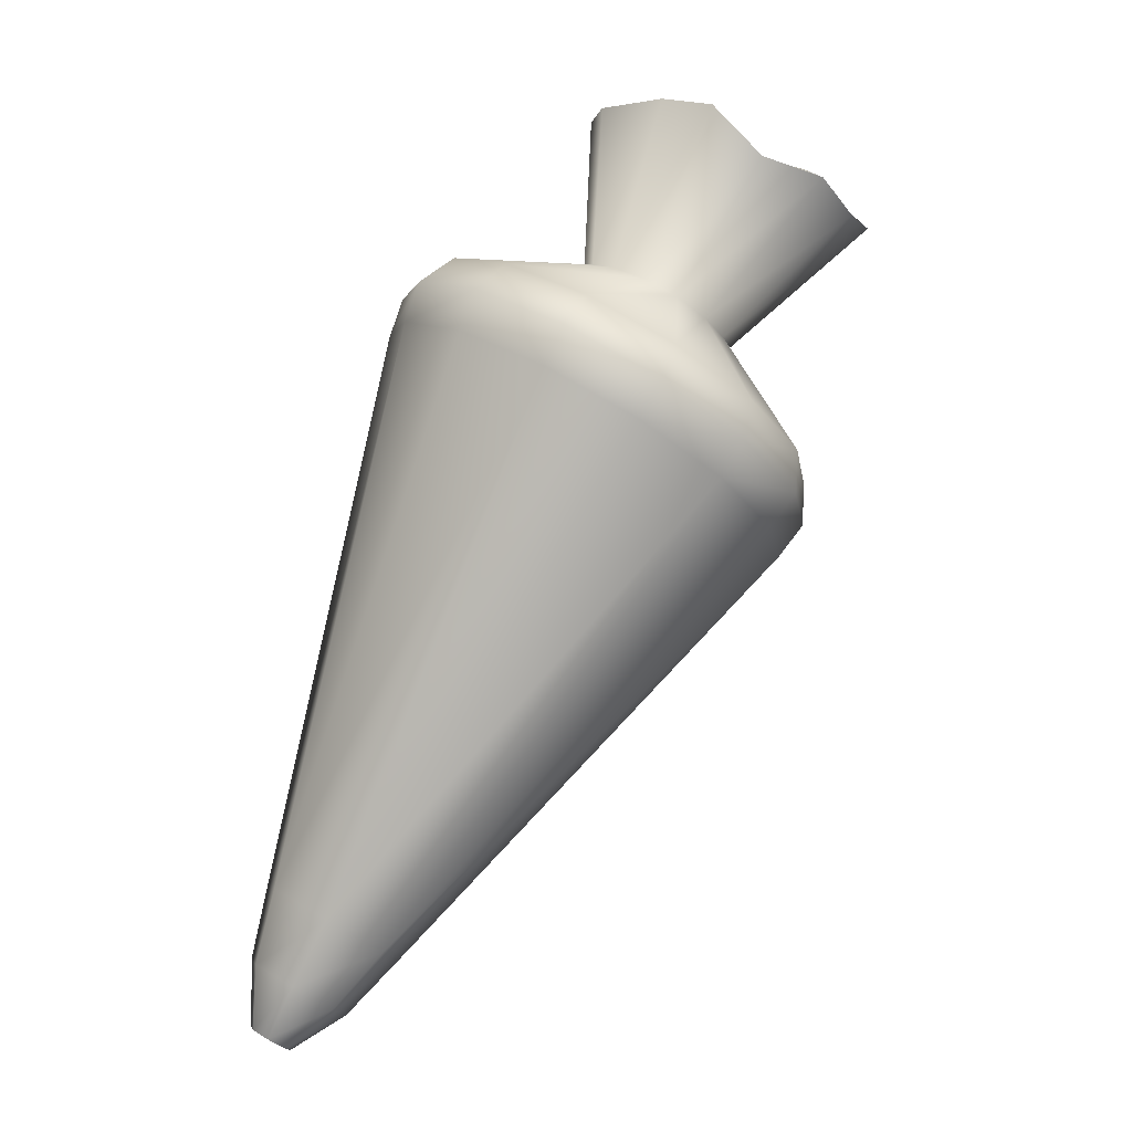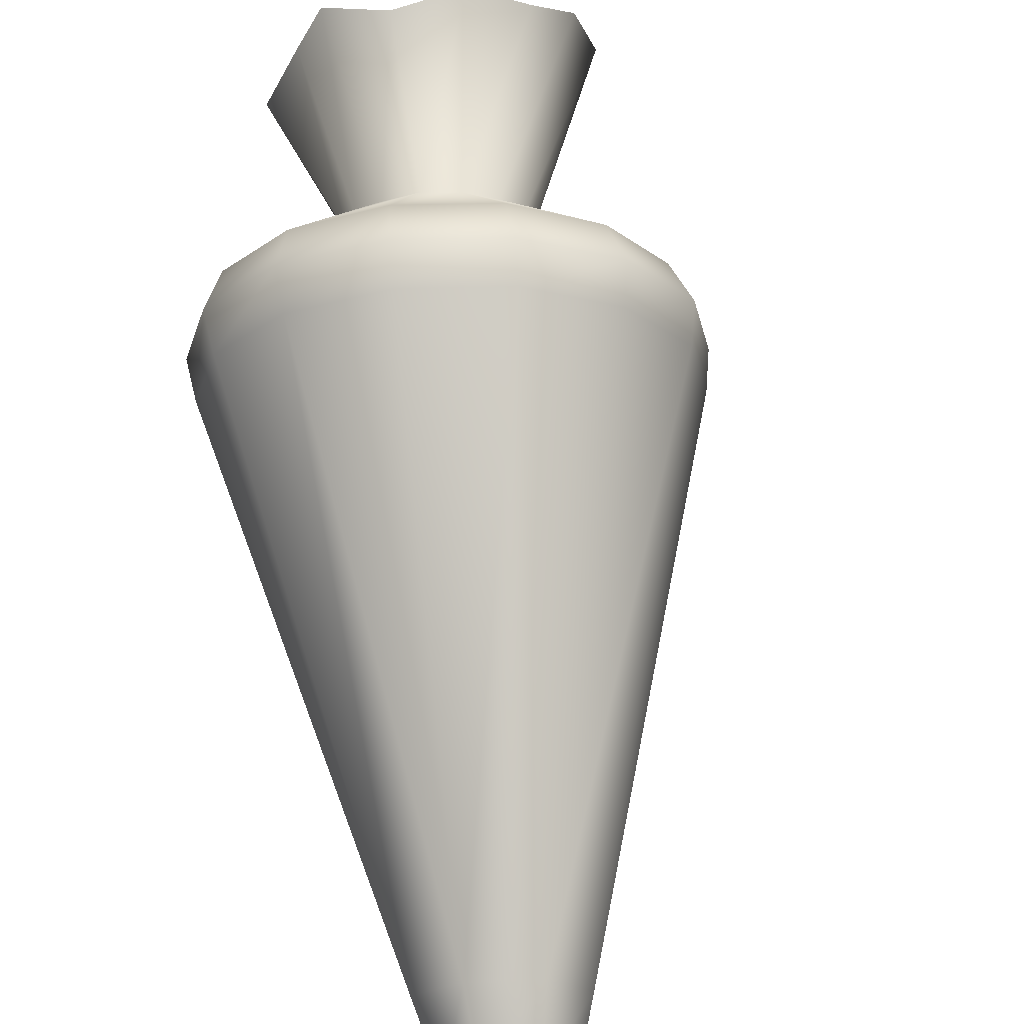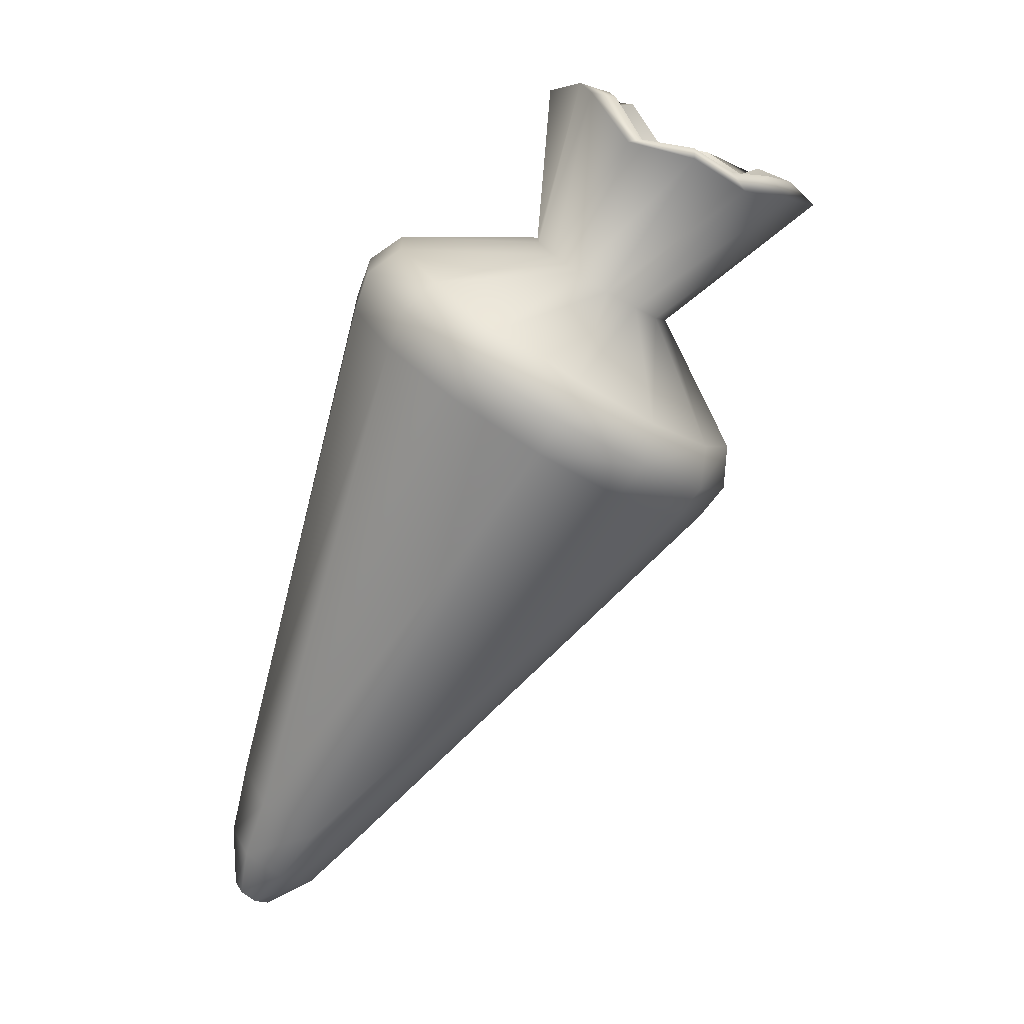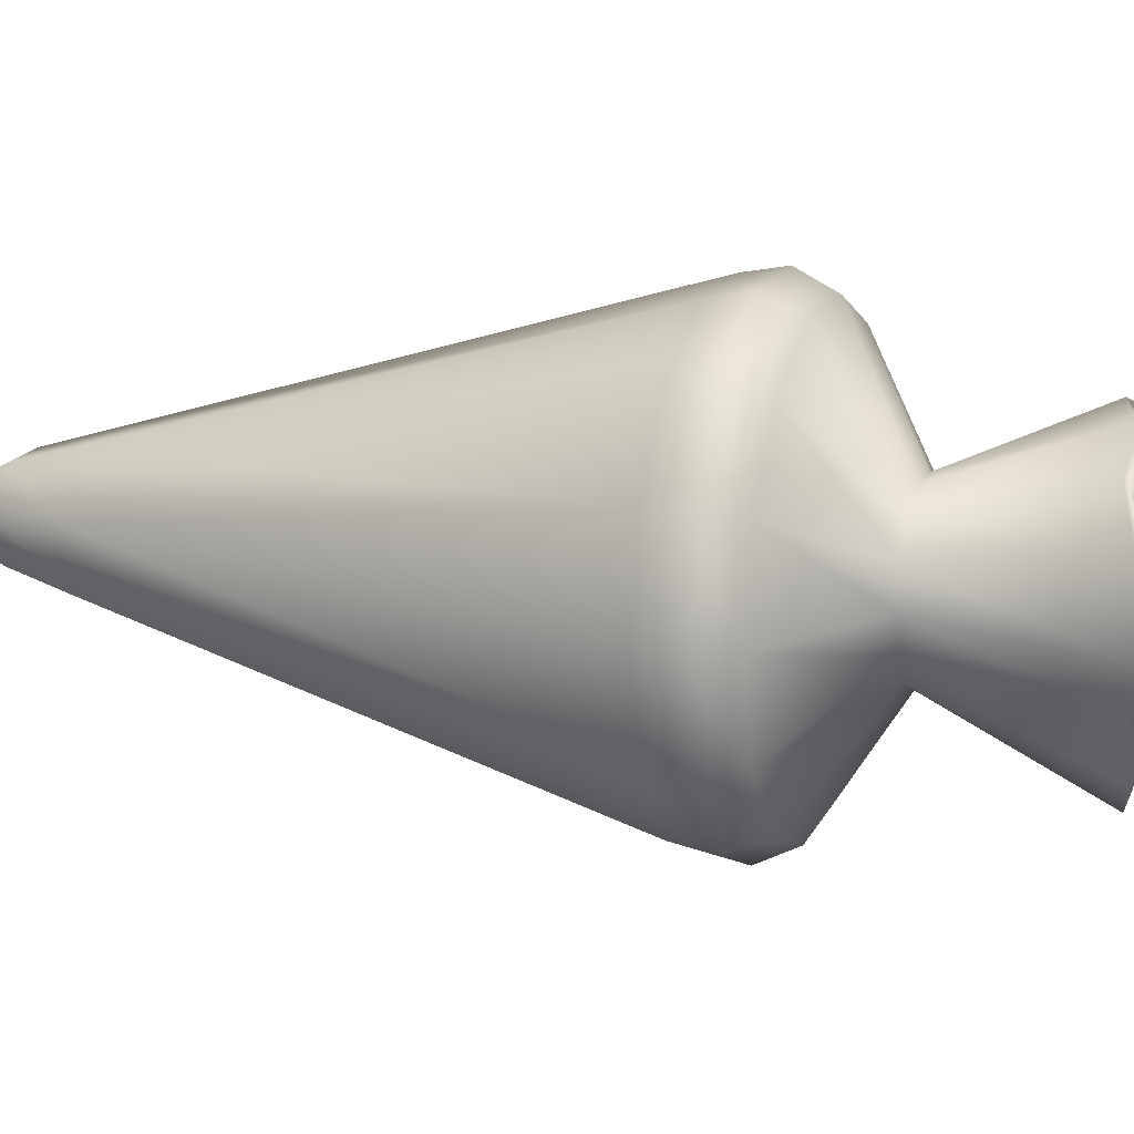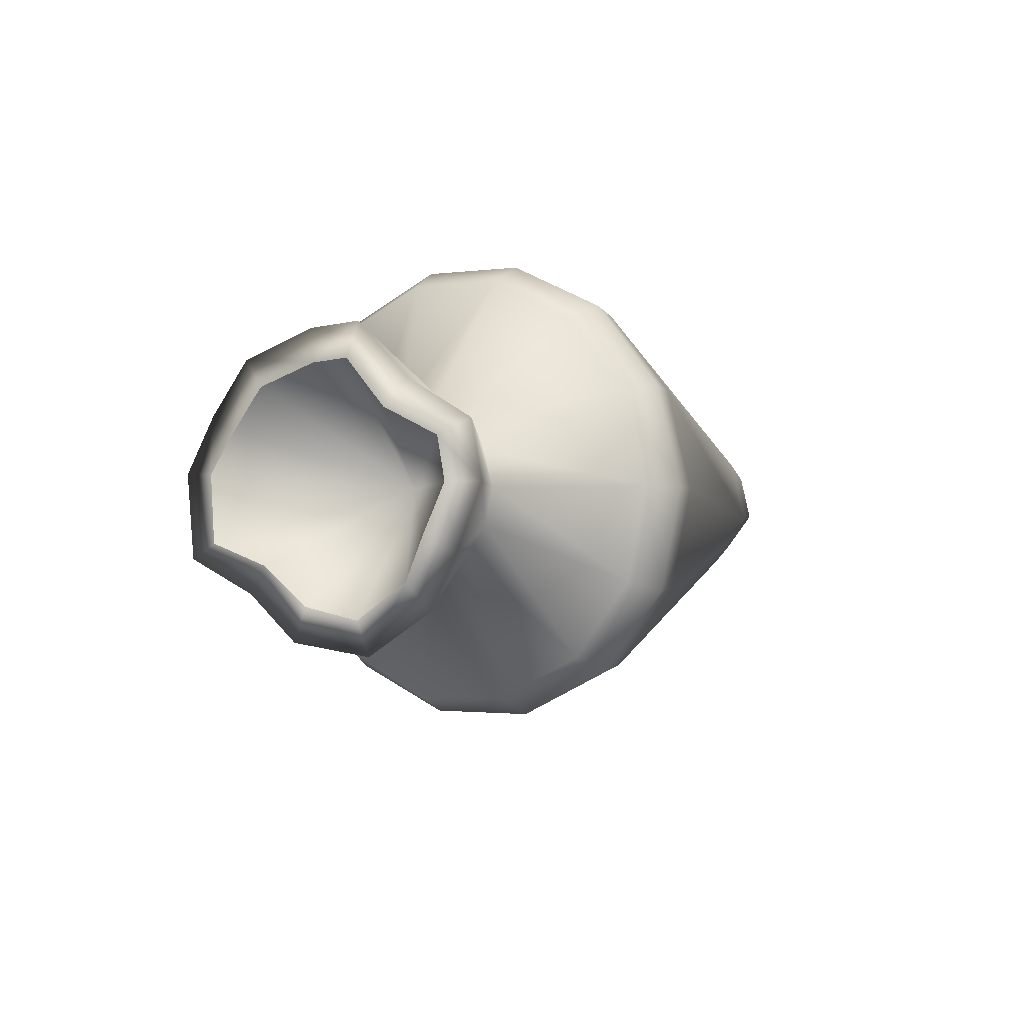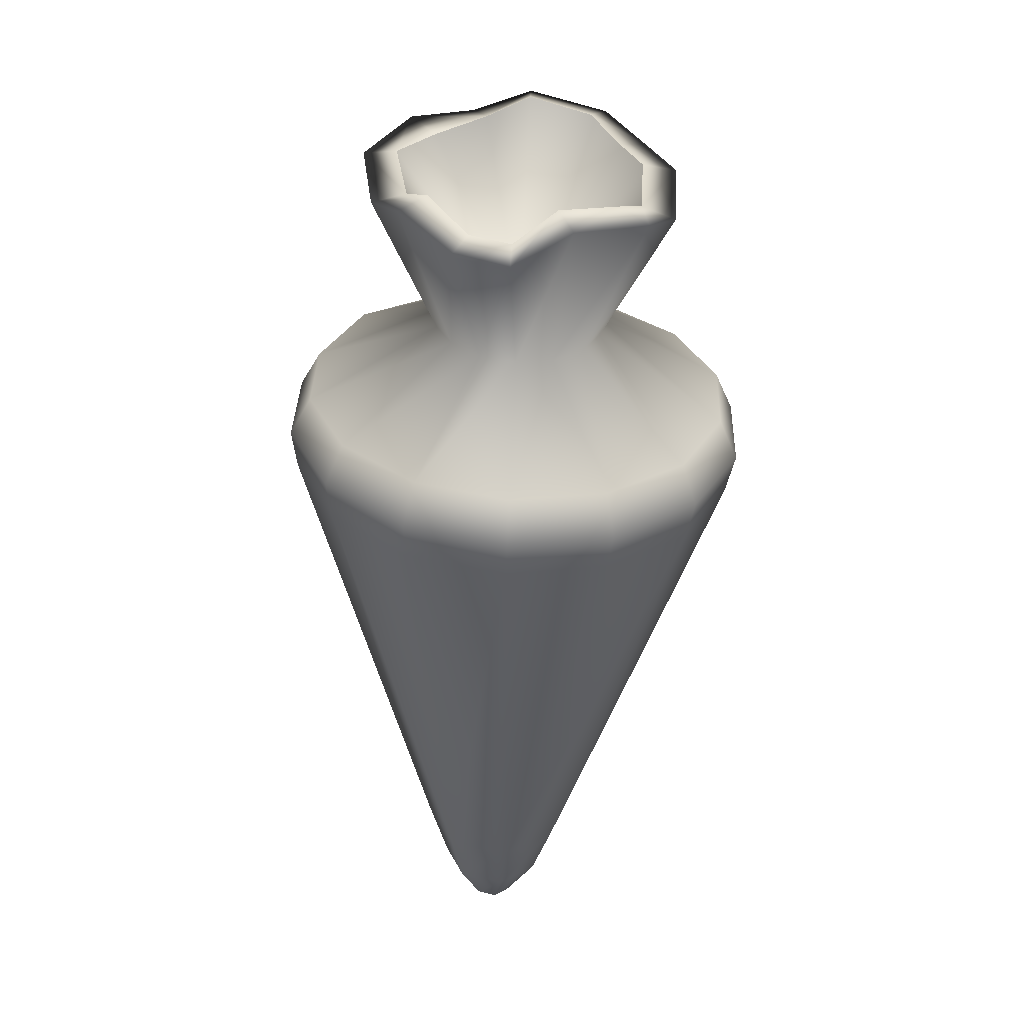
<metadata>
{"format":"obj","ext":"obj","renderer":"f3d","projection":"perspective","resolution":1024,"background":"white","views":[{"elev":2.1,"azim":-21.9,"up":"+Y"},{"elev":69.2,"azim":-34.4,"up":"+Z"},{"elev":7.5,"azim":10.0,"up":"+Y"},{"elev":15.2,"azim":77.4,"up":"+Z"},{"elev":76.9,"azim":158.6,"up":"+Y"},{"elev":66.2,"azim":-85.5,"up":"+Y"}]}
</metadata>
<code>
g pictureEvent05Item12
v 0.2856 0.1175 0.1012
v 0.2182 0.2655 0.03995
v 0.2254 0.2614 -0.001891
v 0.3029 0.1073 -0.004952
v 0.2805 0.0675 0.1104
v 0.2162 0.2675 -0.04271
v 0.2988 0.05627 -0.005973
v 0.2519 0.03178 0.1063
v 0.2805 0.1216 -0.1101
v 0.1937 0.2818 -0.07434
v 0.2703 0.02056 -0.005973
v -0.1685 -0.4101 0.01648
v 0.2254 0.1593 -0.1948
v 0.1621 0.3022 -0.09169
v 0.2743 0.07158 -0.1203
v 0.2458 0.03586 -0.1172
v 0.1396 0.2114 -0.2356
v 0.1264 0.3236 -0.09067
v 0.2111 0.1124 -0.2101
v -0.1838 -0.3999 -0.05699
v -0.2267 -0.4662 0.01239
v 0.05087 0.2675 -0.2315
v 0.09577 0.344 -0.07026
v 0.1213 0.1695 -0.258
v 0.1845 0.07464 -0.2039
v -0.02872 0.3185 -0.1815
v 0.07434 0.3573 -0.03659
v 0.02332 0.2318 -0.2539
v 0.09781 0.1308 -0.2499
v -0.2389 -0.458 -0.04067
v -0.2879 -0.5009 0.005252
v -0.292 -0.4978 -0.01618
v -0.0828 0.3522 -0.09475
v 0.06822 0.3614 0.004231
v -0.06342 0.2869 -0.1988
v -0.242 -0.3631 -0.08761
v -0.2797 -0.4325 -0.0621
v -0.3093 -0.4866 -0.02536
v 0.001891 0.191 -0.2468
v -0.1002 0.3624 0.01137
v 0.07638 0.3553 0.04505
v -0.3195 -0.407 -0.03761
v -0.3257 -0.4764 -0.01516
v -0.1226 0.3236 -0.1039
v -0.08178 0.244 -0.1937
v -0.2971 -0.3284 -0.05189
v -0.0777 0.3481 0.1155
v 0.09985 0.341 0.0777
v -0.3287 -0.4019 0.01648
v -0.3297 -0.4743 0.007293
v -0.141 0.3348 0.01137
v -0.1389 0.2797 -0.1019
v -0.01954 0.3114 0.1981
v 0.1315 0.3206 0.09505
v -0.3093 -0.3203 0.0226
v -0.1573 0.291 0.01137
v -0.1165 0.3195 0.1257
v 0.06312 0.2593 0.241
v 0.1662 0.2981 0.09301
v -0.1328 0.2757 0.1216
v -0.05219 0.2787 0.2155
v 0.1529 0.2022 0.2379
v 0.1978 0.2787 0.07362
v -0.07158 0.2359 0.2093
v 0.03659 0.2216 0.2634
v 0.2325 0.1512 0.1879
v 0.2182 0.2655 0.03995
v 0.2856 0.1175 0.1012
v -0.2685 -0.3468 0.07974
v 0.1345 0.1593 0.2593
v 0.2223 0.1042 0.2042
v 0.2805 0.0675 0.1104
v 0.01516 0.1808 0.2553
v 0.1111 0.1206 0.2512
v 0.1948 0.0675 0.1981
v 0.2519 0.03178 0.1063
v -0.2053 -0.3866 0.0777
v -0.1685 -0.4101 0.01648
v -0.2991 -0.4203 0.05729
v -0.3175 -0.4825 0.02362
v -0.2542 -0.4488 0.05525
v -0.2267 -0.4662 0.01239
v -0.2991 -0.4937 0.02362
v -0.2879 -0.5009 0.005252
v 0.1978 0.2787 0.07362
v 0.3764 0.4063 0.08382
v 0.2182 0.2655 0.03995
v 0.3294 0.4144 0.1318
v 0.3519 0.4328 0.0675
v 0.1662 0.2981 0.09301
v 0.3131 0.4359 0.1022
v 0.2743 0.4502 0.1665
v 0.2703 0.4634 0.1287
v 0.1315 0.3206 0.09505
v 0.2101 0.4736 0.1308
v 0.1988 0.4695 0.1685
v 0.09985 0.341 0.0777
v 0.1529 0.5267 0.1389
v 0.1774 0.5226 0.1073
v 0.07638 0.3553 0.04505
v 0.1284 0.543 0.06035
v 0.1611 0.5328 0.04199
v 0.06822 0.3614 0.004231
v 0.0825 0.5389 -0.002912
v 0.1203 0.5257 -0.003932
v 0.07434 0.3573 -0.03659
v 0.09577 0.5328 -0.0672
v 0.1305 0.5216 -0.05087
v 0.09577 0.344 -0.07026
v 0.1468 0.5318 -0.1274
v 0.1723 0.5267 -0.09781
v 0.1264 0.3236 -0.09067
v 0.1907 0.4757 -0.1631
v 0.2029 0.4787 -0.1254
v 0.1621 0.3022 -0.09169
v 0.2652 0.4573 -0.1805
v 0.2631 0.4685 -0.1427
v 0.1937 0.2818 -0.07434
v 0.3315 0.4359 -0.1345
v 0.308 0.44 -0.1039
v 0.2162 0.2675 -0.04271
v 0.3325 0.4451 -0.04883
v 0.357 0.4195 -0.06618
v 0.2254 0.2614 -0.001891
v 0.4019 0.4002 -0.003932
v 0.2182 0.2655 0.03995
v 0.3743 0.4277 -0.002912
v 0.3764 0.4063 0.08382
v 0.3519 0.4328 0.0675
v -0.292 -0.4978 -0.01618
v -0.3093 -0.4866 -0.02536
v -0.2879 -0.5009 0.005252
v -0.3257 -0.4764 -0.01516
v -0.2991 -0.4937 0.02362
v -0.3175 -0.4825 0.02362
v -0.3297 -0.4743 0.007293
v 0.308 0.44 -0.1039
v 0.1529 0.3226 0.00117
v 0.2631 0.4685 -0.1427
v 0.3325 0.4451 -0.04883
v 0.2029 0.4787 -0.1254
v 0.3743 0.4277 -0.002912
v 0.1723 0.5267 -0.09781
v 0.3519 0.4328 0.0675
v 0.1305 0.5216 -0.05087
v 0.3131 0.4359 0.1022
v 0.1203 0.5257 -0.003932
v 0.2703 0.4634 0.1287
v 0.1611 0.5328 0.04199
v 0.2101 0.4736 0.1308
v 0.1774 0.5226 0.1073
g pictureEvent05Item12_0
f 3 2 1
f 4 3 1
f 1 5 4
f 6 3 4
f 5 7 4
f 5 8 7
f 9 6 4
f 4 7 9
f 10 6 9
f 8 11 7
f 11 8 12
f 13 10 9
f 14 10 13
f 7 15 9
f 7 11 15
f 9 15 13
f 16 11 12
f 11 16 15
f 17 14 13
f 18 14 17
f 15 19 13
f 15 16 19
f 13 19 17
f 20 16 12
f 12 21 20
f 22 18 17
f 23 18 22
f 19 24 17
f 17 24 22
f 16 25 19
f 25 16 20
f 19 25 24
f 26 23 22
f 27 23 26
f 24 28 22
f 22 28 26
f 25 29 24
f 29 25 20
f 24 29 28
f 21 30 20
f 21 31 30
f 31 32 30
f 33 27 26
f 34 27 33
f 28 35 26
f 26 35 33
f 36 29 20
f 20 30 36
f 30 32 37
f 30 37 36
f 32 38 37
f 29 39 28
f 28 39 35
f 39 29 36
f 40 34 33
f 41 34 40
f 37 38 42
f 38 43 42
f 35 44 33
f 33 44 40
f 39 45 35
f 45 39 36
f 35 45 44
f 36 37 46
f 46 45 36
f 37 42 46
f 47 41 40
f 48 41 47
f 42 43 49
f 43 50 49
f 44 51 40
f 40 51 47
f 45 52 44
f 52 45 46
f 44 52 51
f 53 48 47
f 54 48 53
f 46 42 55
f 42 49 55
f 56 52 46
f 52 56 51
f 55 56 46
f 51 57 47
f 51 56 57
f 47 57 53
f 58 54 53
f 59 54 58
f 56 60 57
f 60 56 55
f 57 61 53
f 57 60 61
f 53 61 58
f 62 59 58
f 63 59 62
f 64 60 55
f 60 64 61
f 61 65 58
f 58 65 62
f 61 64 65
f 66 63 62
f 67 63 66
f 68 67 66
f 69 64 55
f 55 49 69
f 65 70 62
f 62 70 66
f 66 71 68
f 70 71 66
f 71 72 68
f 64 73 65
f 65 73 70
f 73 64 69
f 73 74 70
f 70 74 71
f 74 73 69
f 71 75 72
f 74 75 71
f 75 76 72
f 75 74 77
f 76 75 77
f 77 74 69
f 78 76 77
f 69 79 77
f 49 79 69
f 49 50 79
f 50 80 79
f 77 81 78
f 79 81 77
f 79 80 81
f 81 82 78
f 80 83 81
f 81 83 82
f 83 84 82
f 87 86 85
f 86 88 85
f 86 89 88
f 85 88 90
f 89 91 88
f 88 92 90
f 88 91 92
f 91 93 92
f 90 92 94
f 92 93 95
f 92 96 94
f 92 95 96
f 94 96 97
f 96 95 98
f 96 98 97
f 95 99 98
f 97 98 100
f 98 99 101
f 98 101 100
f 99 102 101
f 100 101 103
f 101 102 104
f 101 104 103
f 102 105 104
f 103 104 106
f 104 105 107
f 104 107 106
f 105 108 107
f 106 107 109
f 107 108 110
f 107 110 109
f 108 111 110
f 109 110 112
f 110 111 113
f 110 113 112
f 111 114 113
f 112 113 115
f 113 114 116
f 113 116 115
f 114 117 116
f 115 116 118
f 116 117 119
f 116 119 118
f 117 120 119
f 118 119 121
f 119 120 122
f 119 123 121
f 119 122 123
f 121 123 124
f 123 122 125
f 123 125 124
f 124 125 126
f 122 127 125
f 125 128 126
f 125 127 128
f 127 129 128
f 132 131 130
f 131 132 133
f 132 134 133
f 133 134 135
f 136 133 135
f 139 138 137
f 137 138 140
f 141 138 139
f 140 138 142
f 143 138 141
f 142 138 144
f 145 138 143
f 144 138 146
f 147 138 145
f 146 138 148
f 149 138 147
f 148 138 150
f 151 138 149
f 150 138 151

</code>
